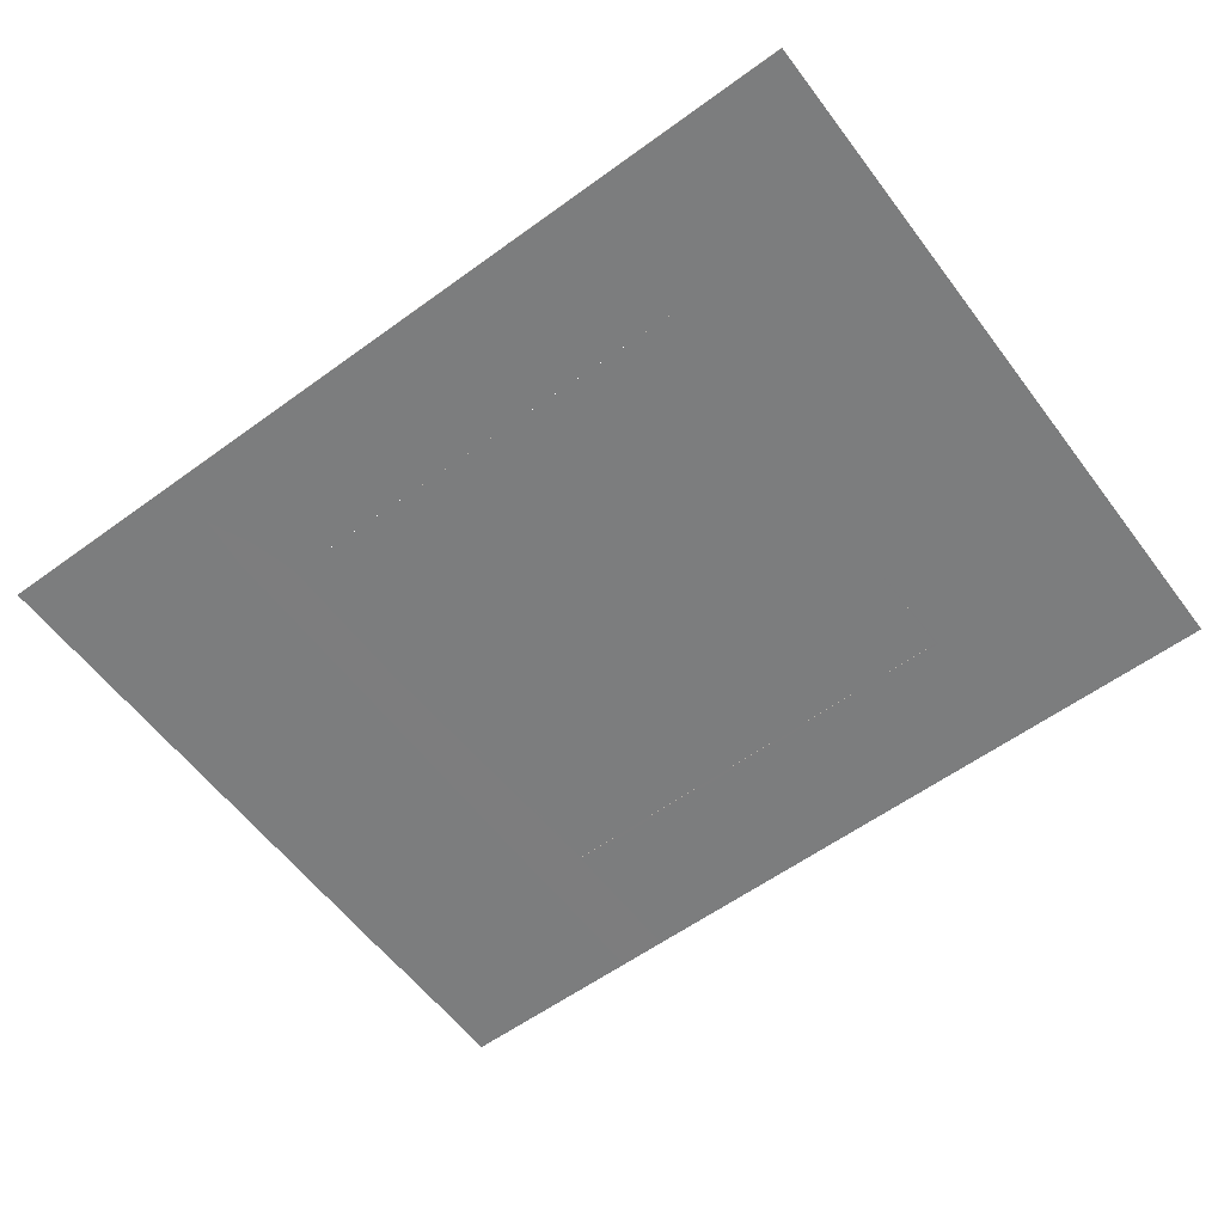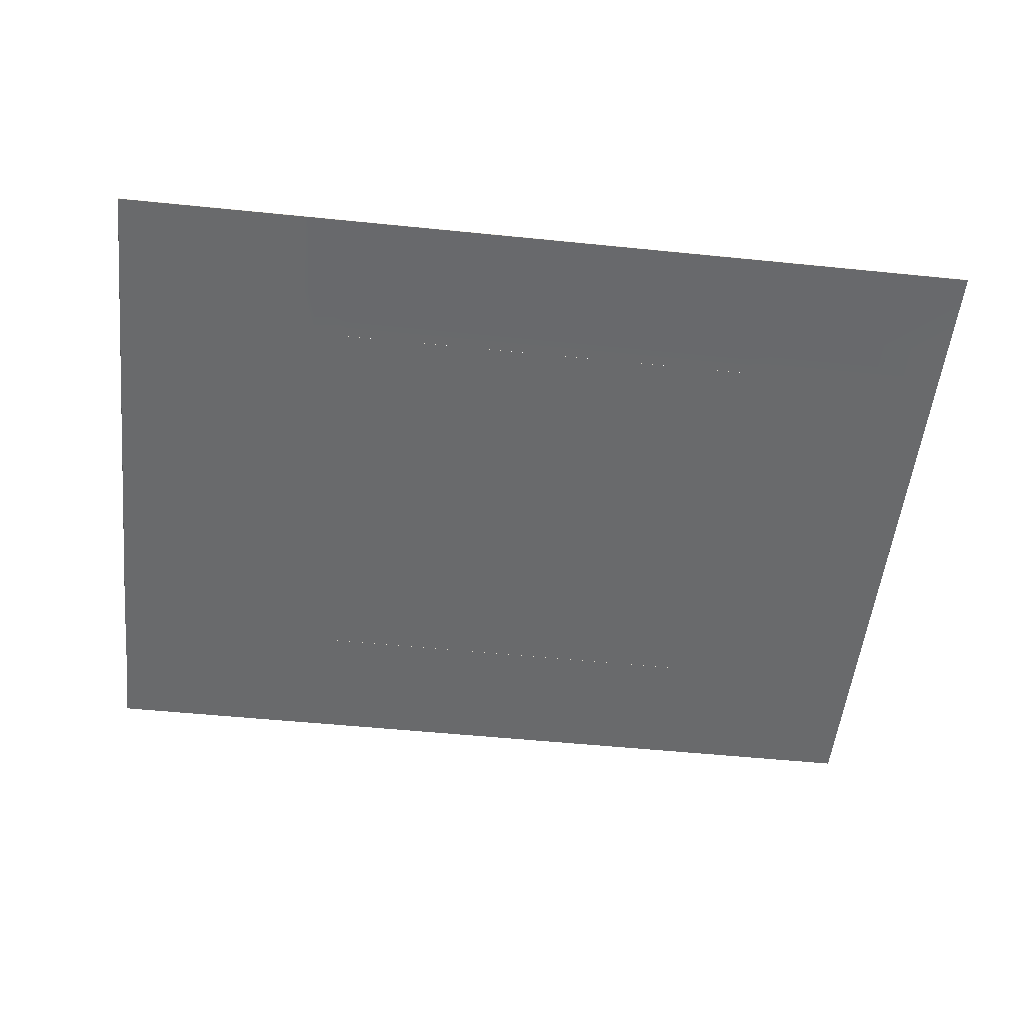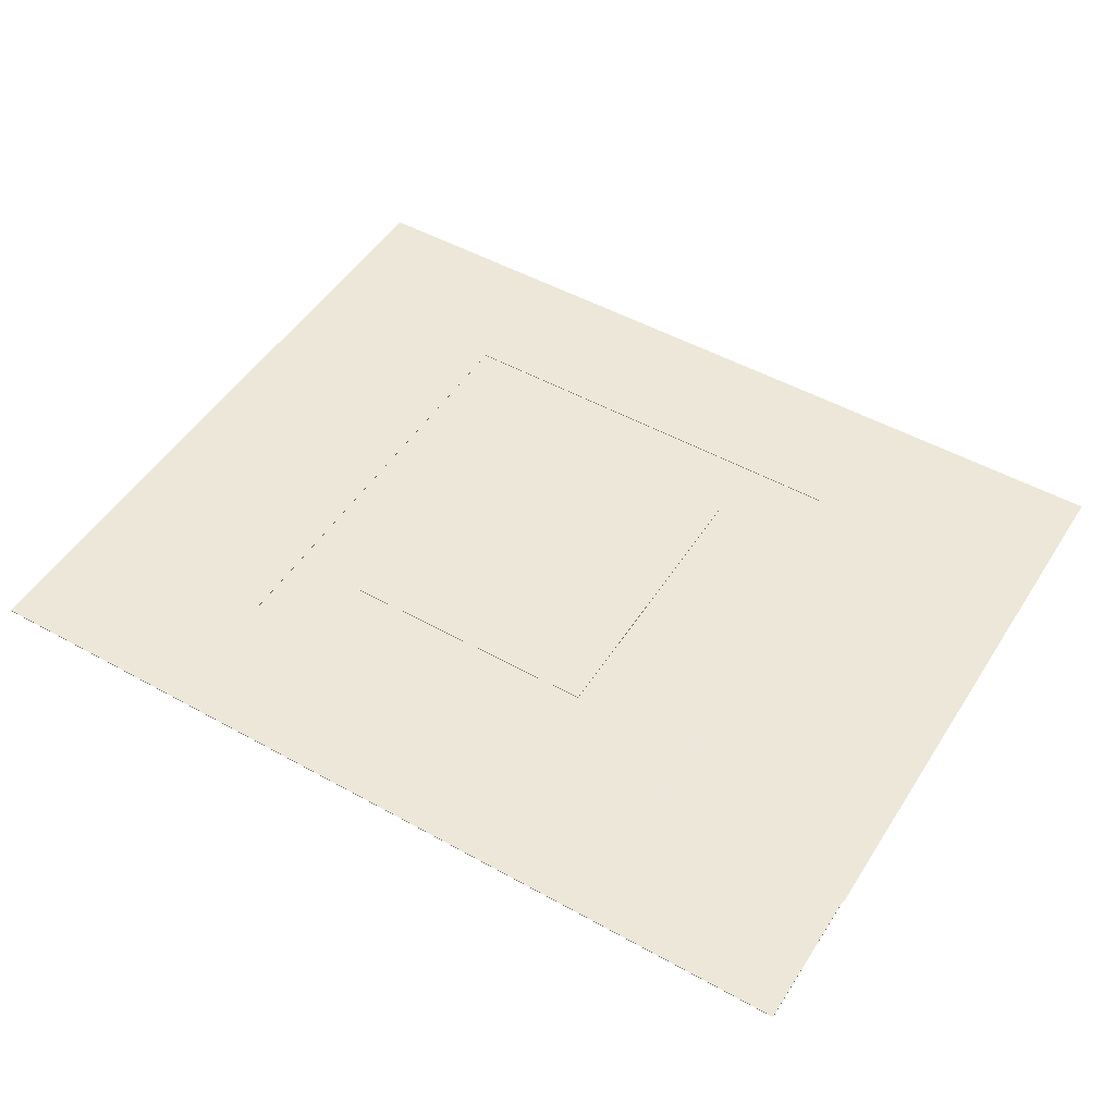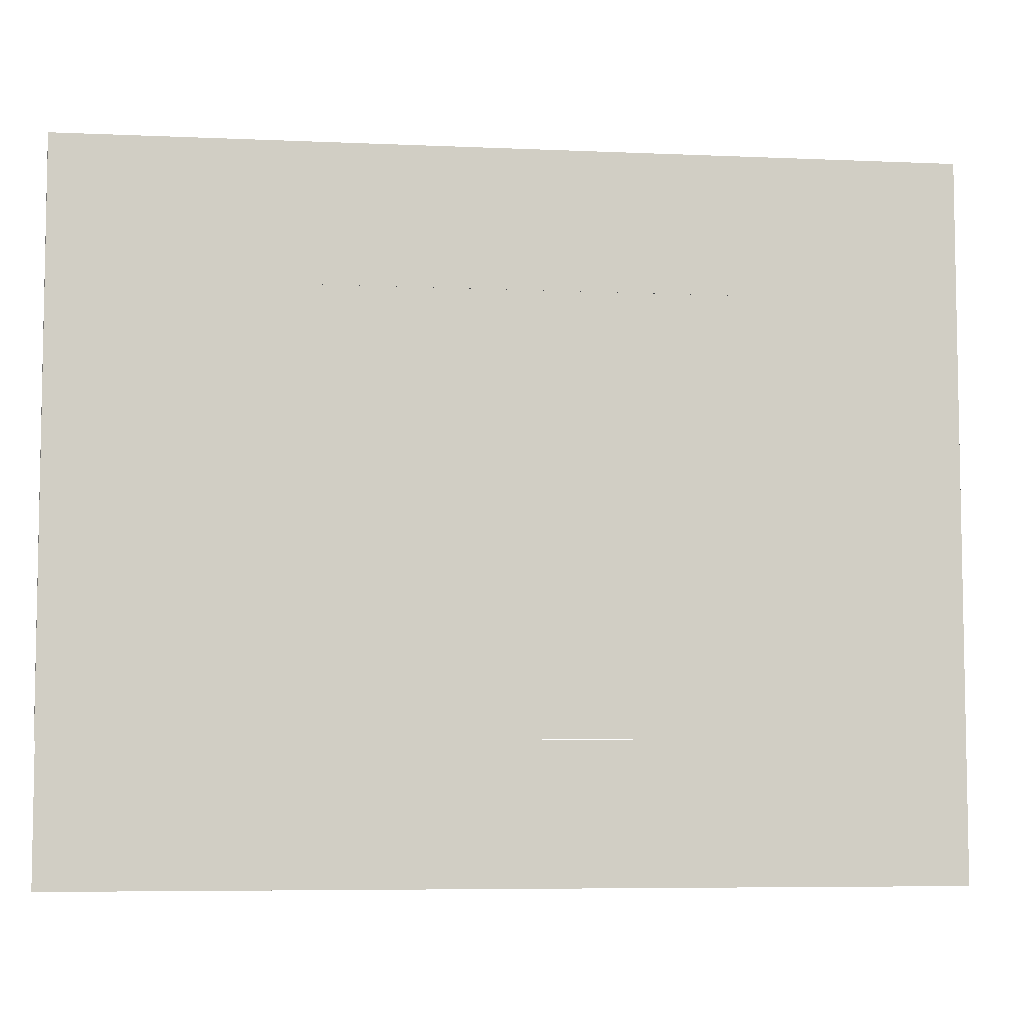
<metadata>
{"format":"obj","ext":"obj","renderer":"f3d","projection":"perspective","resolution":1024,"background":"white","views":[{"elev":-59.0,"azim":36.8,"up":"+Y"},{"elev":-52.9,"azim":-6.2,"up":"+Y"},{"elev":49.8,"azim":-148.5,"up":"+Y"},{"elev":-6.5,"azim":-7.4,"up":"+Z"}]}
</metadata>
<code>
v -737.2 -1.479 555.1
v 637.9 -1.479 555.1
v -737.6 -0.4683 555.1
v 637.9 -0.4683 555.1
v -735.9 -0.4683 -547.7
v 637.9 -0.4683 -547.7
v -735.9 -1.479 -547.7
v 637.9 -1.479 -547.7
v -360 -0.2451 -547.7
v -360 -1.256 -547.7
v -359.6 -1.479 555.1
v -359.7 -0.4683 555.1
v -363.3 -0.2451 -547.7
v -363 -1.302 -547.7
v -362.8 -1.479 555.1
v -363 -0.4683 555.1
v -442.3 -0.4683 555.1
v -440.6 -0.4683 -547.7
v -440.6 -1.479 -547.7
v -441.9 -1.479 555.1
v 637.9 -0.4683 338.7
v -360.9 -0.2451 338.7
v -364.1 -0.2451 338.7
v -737.6 -0.4683 338.7
v -737.2 -1.479 338.7
v -440.6 -1.479 338.7
v -363.7 -1.302 338.7
v -360.6 -1.302 338.7
v 637.9 -1.479 338.7
v 637.9 -0.4683 342
v -360.9 -0.2451 342
v -364.1 -0.2451 342
v -442.3 -0.4683 342
v -737.6 -0.4683 342
v -737.2 -1.479 342
v -441.9 -1.479 342
v -363.7 -1.302 342
v -360.4 -1.302 342
v 637.9 -1.479 342
v 637.9 -0.4683 417.1
v -360.9 -0.2451 417.1
v -364.1 -0.2451 417.1
v -737.6 -0.4683 417.1
v -737.2 -1.479 417.1
v -440.6 -1.479 417.1
v -363.7 -1.302 417.1
v -360.4 -1.302 417.1
v 637.9 -1.479 417.1
v 305 -0.2451 417.1
v 306.1 -0.4683 555.1
v 306.3 -1.479 555.1
v 305.4 -1.302 417.1
v 305.4 -1.302 342
v 305.4 -1.302 338.7
v 305.8 -1.256 -547.7
v 305.8 -0.2451 -547.7
v 305 -0.2451 338.7
v 305 -0.2451 342
v 311.5 -0.2451 417.1
v 312.7 -0.4683 555.1
v 312.8 -1.479 555.1
v 312 -1.302 417.1
v 312 -1.302 342
v 312 -1.302 338.7
v 312.6 -1.302 -547.7
v 312.4 -0.2451 -547.7
v 311.5 -0.2451 338.7
v 311.5 -0.2451 342
v 388.9 -0.2451 417.1
v 390.8 -0.4683 555.1
v 390.8 -1.479 555.1
v 389.3 -1.302 417.1
v 389.3 -1.302 342
v 389.3 -1.302 338.7
v 390 -1.302 -547.7
v 389.8 -0.2451 -547.7
v 388.9 -0.2451 338.7
v 388.9 -0.2451 342
v 388.9 -0.2451 -331.5
v 637.9 -0.4683 -331.5
v 637.9 -1.479 -331.5
v 389.3 -1.302 -331.5
v 312 -1.302 -331.5
v 305.2 -1.256 -331.5
v -360.7 -1.256 -331.5
v -363.7 -1.302 -331.5
v -441.9 -1.479 -331.5
v -737.2 -1.479 -331.5
v -737.6 -0.4683 -331.5
v -442.3 -0.4683 -331.5
v -364.1 -0.2451 -331.5
v -360.9 -0.2451 -331.5
v 305 -0.2451 -331.5
v 311.5 -0.2451 -331.5
v 388.9 -0.2451 -336.9
v 637.9 -0.4683 -336.9
v 637.9 -1.479 -336.9
v 389.3 -1.302 -336.9
v 312 -1.302 -336.9
v 305.2 -1.256 -336.9
v -360.7 -1.256 -336.9
v -363.7 -1.302 -336.9
v -440.6 -1.479 -336.9
v -735.9 -1.479 -336.9
v -735.9 -0.4683 -336.9
v -364.1 -0.2451 -336.9
v -360.9 -0.2451 -336.9
v 305 -0.2451 -336.9
v 311.5 -0.2451 -336.9
v 388.9 -0.2451 -408.8
v 637.9 -0.4683 -408.8
v 637.9 -1.479 -408.8
v 389.3 -1.302 -408.8
v 312 -1.302 -408.8
v 305.2 -1.256 -408.8
v -360.7 -1.256 -408.8
v -363.7 -1.302 -408.8
v -440.6 -1.479 -408.8
v -735.9 -1.479 -408.8
v -735.9 -0.4683 -408.8
v -364.1 -0.2451 -408.8
v -360.9 -0.2451 -408.8
v 305 -0.2451 -408.8
v 311.5 -0.2451 -408.8
v -418.6 -0.2451 -408.8
v -417.7 -0.2451 -547.7
v -417.5 -1.302 -547.7
v -418.1 -1.302 -408.8
v -418.1 -1.302 -336.9
v -418.1 -1.302 -331.5
v -418.1 -1.302 338.7
v -418.1 -1.302 342
v -418.1 -1.302 417.1
v -417.9 -1.479 555.1
v -418.3 -0.4683 555.1
v -418.6 -0.2451 417.1
v -418.6 -0.2451 342
v -418.6 -0.2451 338.7
v -418.6 -0.2451 -331.5
v -418.6 -0.2451 -336.9
v -363 -1.338 338.6
v 306.8 -1.338 338.6
v -363 -1.255 338.6
v 306.8 -1.255 338.6
v -363 -1.255 -331.2
v 306.8 -1.255 -331.2
v -363 -1.338 -331.2
v 306.8 -1.338 -331.2
v -225.2 -1.255 -331.2
v -225.2 -1.338 -331.2
v -225.2 -1.338 338.6
v -225.2 -1.255 338.6
v 186.9 -1.255 -331.2
v 186.9 -1.338 -331.2
v 186.9 -1.338 338.6
v 186.9 -1.255 338.6
v 186.9 -1.255 -221.7
v -225.2 -1.255 -221.7
v -363 -1.255 -221.7
v -363 -1.338 -221.7
v -225.2 -1.338 -221.7
v 186.9 -1.338 -221.7
v 306.8 -1.338 -221.7
v 306.8 -1.255 -221.7
v 186.9 -1.255 232.5
v -225.2 -1.255 232.5
v -363 -1.255 232.5
v -363 -1.338 232.5
v -225.2 -1.338 232.5
v 186.9 -1.338 232.5
v 306.8 -1.338 232.5
v 306.8 -1.255 232.5
v 187.1 -1.255 232.5
v 187.1 -1.255 338.6
v 187.1 -1.338 338.6
v 187.1 -1.338 232.5
v 187.1 -1.338 -221.7
v 187.1 -1.338 -331.2
v 187.1 -1.255 -331.2
v 187.1 -1.255 -221.7
v -225.2 -0.08247 232.5
v -225.2 -0.08247 -221.7
v 186.9 -0.08247 232.5
v 186.9 -0.08247 -221.7
f 20 17 1
f 1 17 3
f 137 33 136
f 34 43 33
f 3 17 43
f 135 136 17
f 17 136 43
f 136 33 43
f 5 18 7
f 7 18 19
f 1 44 20
f 134 20 133
f 133 20 45
f 20 44 45
f 2 48 4
f 4 48 40
f 44 1 43
f 43 1 3
f 76 6 75
f 75 6 8
f 48 2 72
f 2 71 72
f 71 61 72
f 72 61 62
f 70 71 4
f 4 71 2
f 4 40 70
f 40 69 70
f 70 69 60
f 69 59 60
f 13 9 14
f 14 9 10
f 15 46 11
f 11 46 47
f 16 15 12
f 12 15 11
f 18 126 19
f 19 126 127
f 17 20 135
f 135 20 134
f 6 76 111
f 76 110 111
f 111 110 96
f 79 80 95
f 80 96 95
f 96 110 95
f 89 90 105
f 5 120 18
f 139 140 90
f 126 18 125
f 18 120 125
f 120 105 125
f 140 125 90
f 105 90 125
f 7 119 5
f 5 119 120
f 7 19 119
f 119 19 118
f 19 127 118
f 127 128 118
f 128 129 118
f 129 103 118
f 118 103 119
f 103 104 119
f 116 117 10
f 10 117 14
f 8 112 75
f 75 112 113
f 113 112 98
f 112 97 98
f 111 112 6
f 6 112 8
f 137 138 33
f 139 90 138
f 89 24 90
f 34 33 24
f 138 90 33
f 33 90 24
f 25 35 24
f 24 35 34
f 26 36 25
f 25 36 35
f 36 26 132
f 132 26 131
f 38 37 28
f 28 37 27
f 30 39 21
f 21 39 29
f 69 40 78
f 40 30 78
f 78 30 77
f 30 21 77
f 77 21 79
f 21 80 79
f 35 44 34
f 34 44 43
f 35 36 44
f 44 36 45
f 133 45 132
f 132 45 36
f 47 46 38
f 38 46 37
f 48 72 39
f 72 73 39
f 39 73 29
f 73 74 29
f 29 74 81
f 74 82 81
f 40 48 30
f 30 48 39
f 12 11 50
f 50 11 51
f 47 52 11
f 11 52 51
f 53 52 38
f 38 52 47
f 54 53 28
f 28 53 38
f 55 115 10
f 10 115 116
f 9 56 10
f 10 56 55
f 60 59 50
f 59 49 50
f 50 49 12
f 136 135 42
f 135 16 42
f 42 16 41
f 16 12 41
f 49 41 12
f 50 51 60
f 60 51 61
f 52 62 51
f 51 62 61
f 63 62 53
f 53 62 52
f 64 63 54
f 54 63 53
f 65 114 55
f 55 114 115
f 56 66 55
f 55 66 65
f 68 67 58
f 109 108 94
f 106 91 107
f 32 31 23
f 67 94 58
f 58 94 57
f 57 94 93
f 94 108 93
f 58 57 31
f 57 22 31
f 31 22 23
f 22 92 23
f 23 92 91
f 91 92 107
f 92 93 107
f 93 108 107
f 60 61 70
f 70 61 71
f 73 72 63
f 63 72 62
f 74 73 64
f 64 73 63
f 75 113 65
f 65 113 114
f 66 76 65
f 65 76 75
f 21 29 80
f 80 29 81
f 84 83 54
f 54 83 64
f 131 26 130
f 130 26 87
f 88 87 25
f 25 87 26
f 89 88 24
f 24 88 25
f 80 81 96
f 96 81 97
f 81 82 97
f 97 82 98
f 100 99 84
f 84 99 83
f 101 100 85
f 85 100 84
f 85 86 101
f 101 86 102
f 87 103 130
f 130 103 129
f 103 87 104
f 104 87 88
f 104 88 105
f 105 88 89
f 96 97 111
f 111 97 112
f 114 113 99
f 113 98 99
f 99 98 83
f 98 82 83
f 82 74 83
f 74 64 83
f 115 114 100
f 100 114 99
f 116 115 101
f 101 115 100
f 101 102 116
f 116 102 117
f 120 119 105
f 105 119 104
f 125 121 126
f 126 121 13
f 121 122 13
f 13 122 9
f 122 123 9
f 76 66 110
f 110 66 124
f 66 56 124
f 124 56 123
f 123 56 9
f 126 13 127
f 127 13 14
f 128 127 117
f 117 127 14
f 102 129 117
f 117 129 128
f 86 130 102
f 102 130 129
f 131 130 27
f 28 27 85
f 85 27 86
f 27 130 86
f 37 132 27
f 27 132 131
f 46 133 37
f 37 133 132
f 133 46 134
f 134 46 15
f 135 134 16
f 16 134 15
f 136 42 137
f 69 78 59
f 110 124 95
f 125 140 121
f 42 41 137
f 121 140 122
f 95 124 79
f 59 78 49
f 77 79 78
f 123 122 124
f 139 138 140
f 41 49 137
f 137 49 138
f 138 49 32
f 32 49 31
f 31 49 58
f 32 23 138
f 138 23 140
f 23 91 140
f 91 106 140
f 140 106 122
f 106 107 122
f 122 107 124
f 107 108 124
f 108 109 124
f 124 109 79
f 109 94 79
f 79 94 78
f 58 49 68
f 49 78 68
f 68 78 67
f 78 94 67
f 92 22 85
f 85 22 28
f 84 93 85
f 85 93 92
f 84 54 93
f 93 54 57
f 54 28 57
f 57 28 22
f 141 151 143
f 143 151 152
f 143 152 167
f 167 152 166
f 145 149 147
f 147 149 150
f 168 169 141
f 141 169 151
f 142 171 144
f 144 171 172
f 168 141 167
f 167 141 143
f 149 153 150
f 150 153 154
f 151 169 155
f 155 169 170
f 152 151 156
f 156 151 155
f 166 152 165
f 165 152 156
f 179 146 178
f 178 146 148
f 175 176 142
f 142 176 171
f 174 175 144
f 144 175 142
f 172 173 144
f 144 173 174
f 149 158 153
f 153 158 157
f 159 158 145
f 145 158 149
f 147 160 145
f 145 160 159
f 147 150 160
f 160 150 161
f 162 161 154
f 154 161 150
f 163 177 148
f 148 177 178
f 164 163 146
f 146 163 148
f 179 180 146
f 146 180 164
f 182 181 184
f 184 181 183
f 167 166 159
f 159 166 158
f 160 168 159
f 159 168 167
f 160 161 168
f 168 161 169
f 170 169 162
f 162 169 161
f 171 176 163
f 163 176 177
f 172 171 164
f 164 171 163
f 164 180 172
f 172 180 173
f 173 165 174
f 174 165 156
f 156 155 174
f 174 155 175
f 155 170 175
f 175 170 176
f 177 176 162
f 162 176 170
f 178 177 154
f 154 177 162
f 153 179 154
f 154 179 178
f 153 157 179
f 179 157 180
f 173 180 165
f 165 180 157
f 158 166 182
f 182 166 181
f 166 165 181
f 181 165 183
f 165 157 183
f 183 157 184
f 157 158 184
f 184 158 182

</code>
